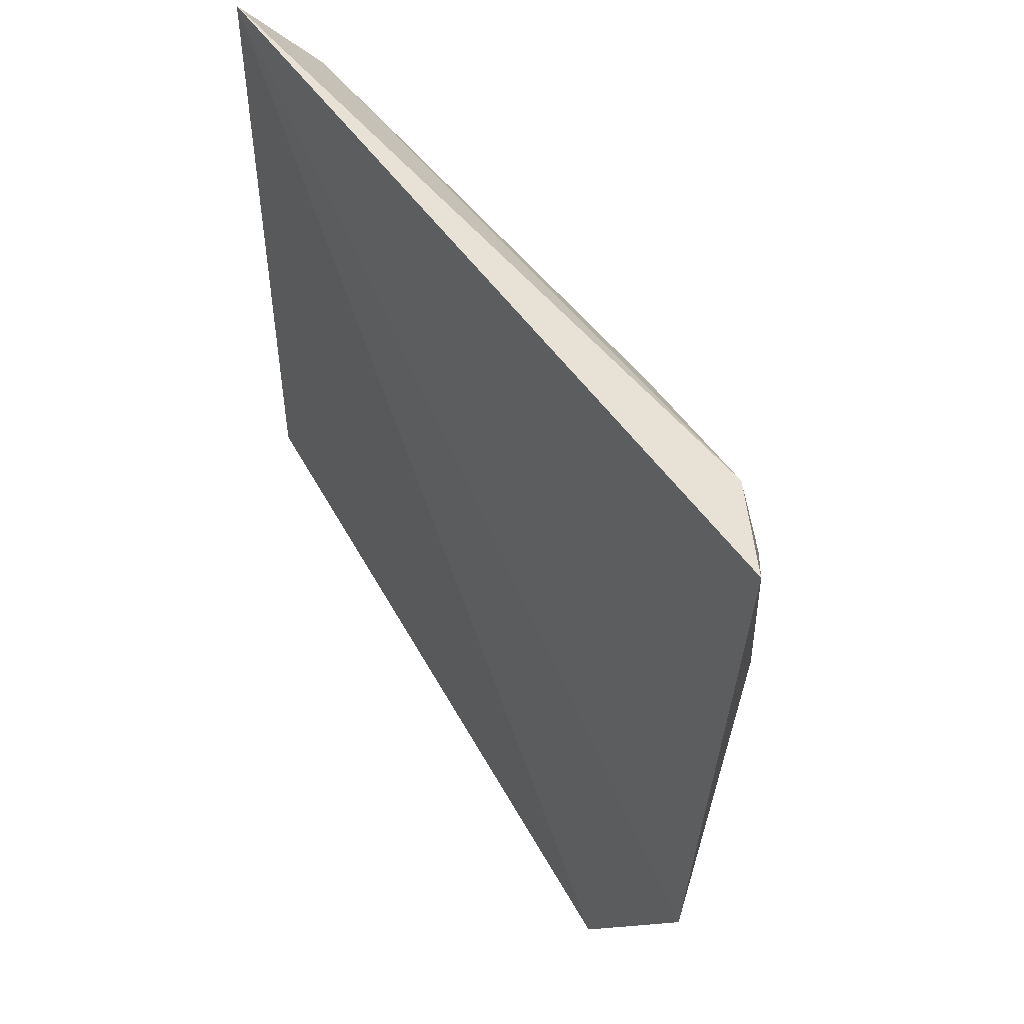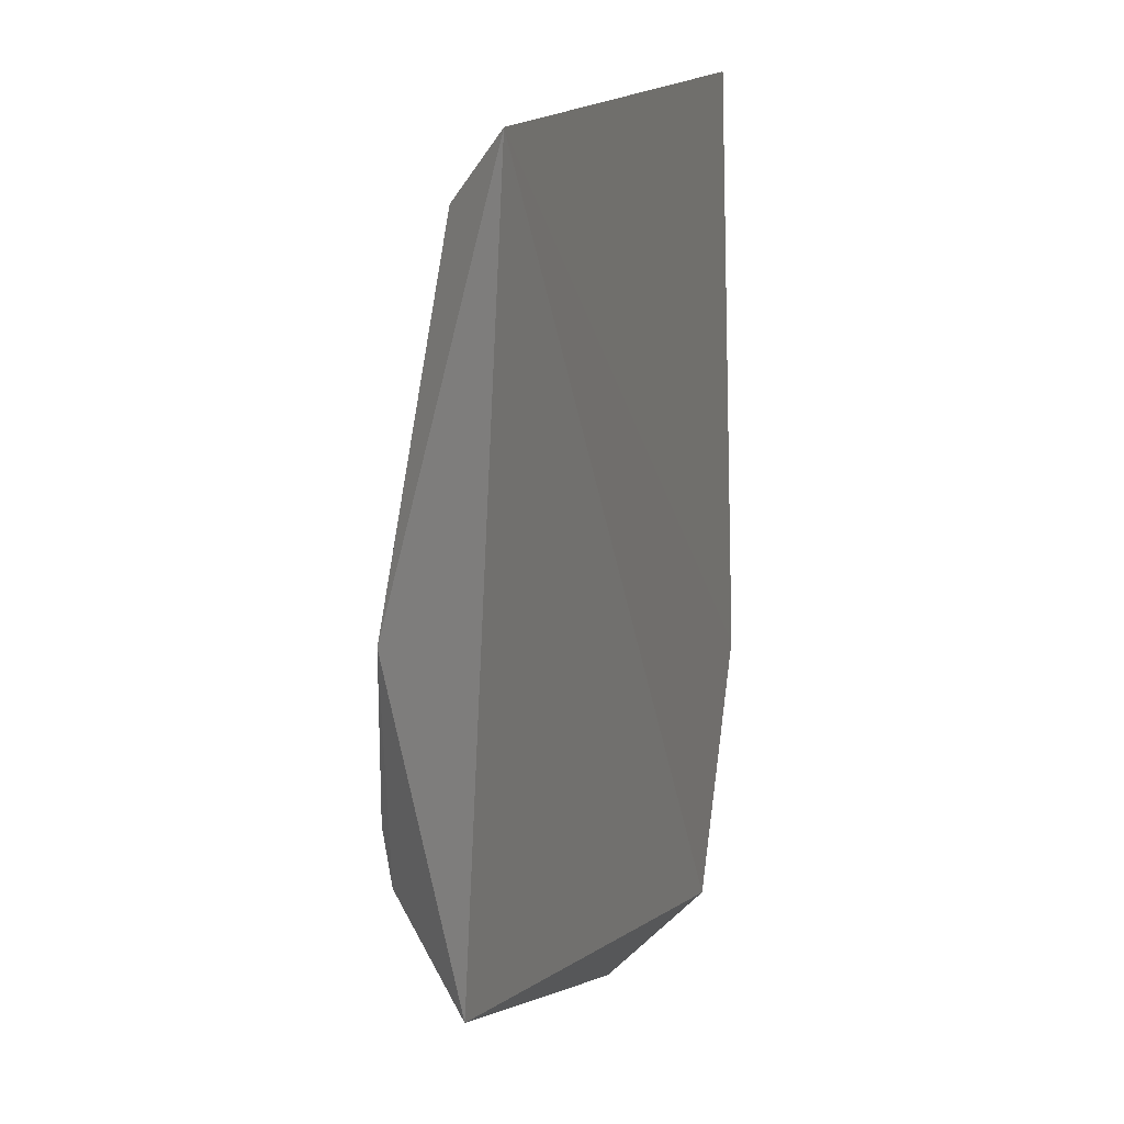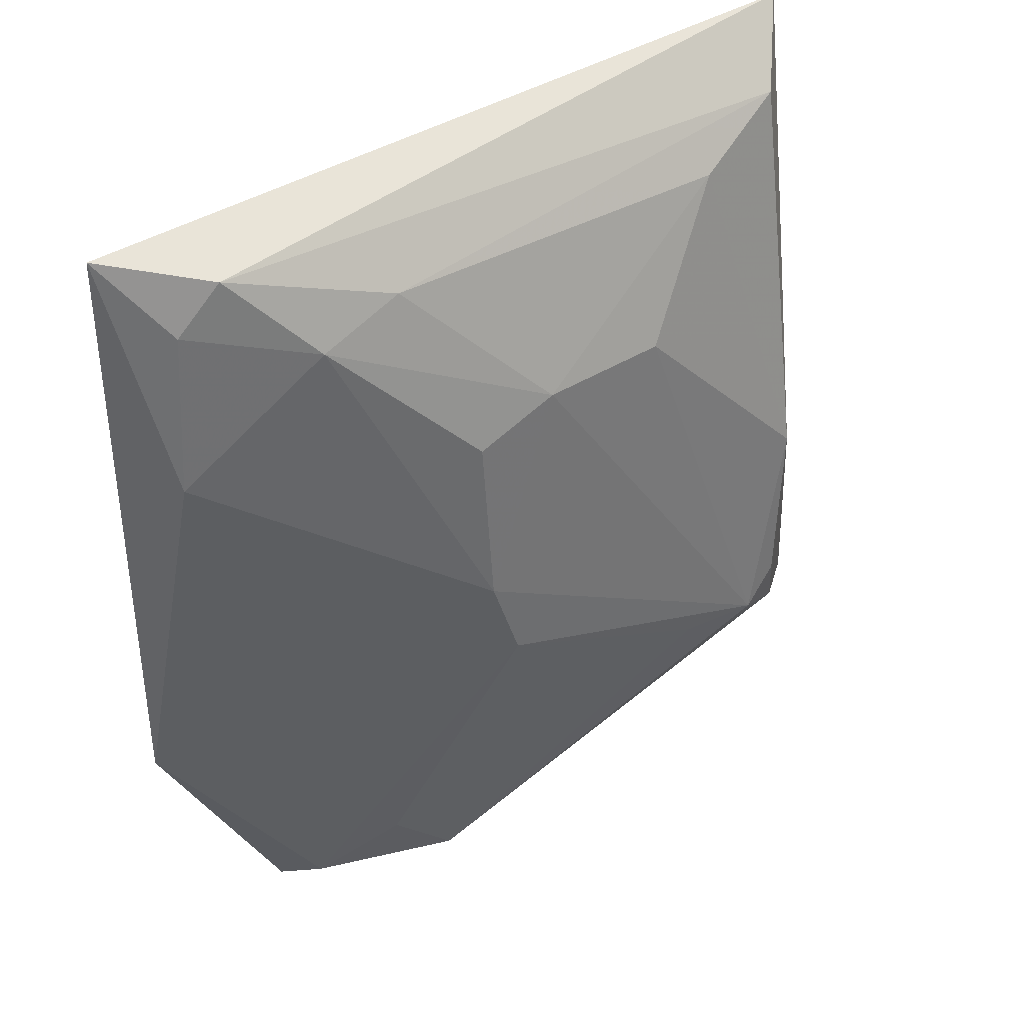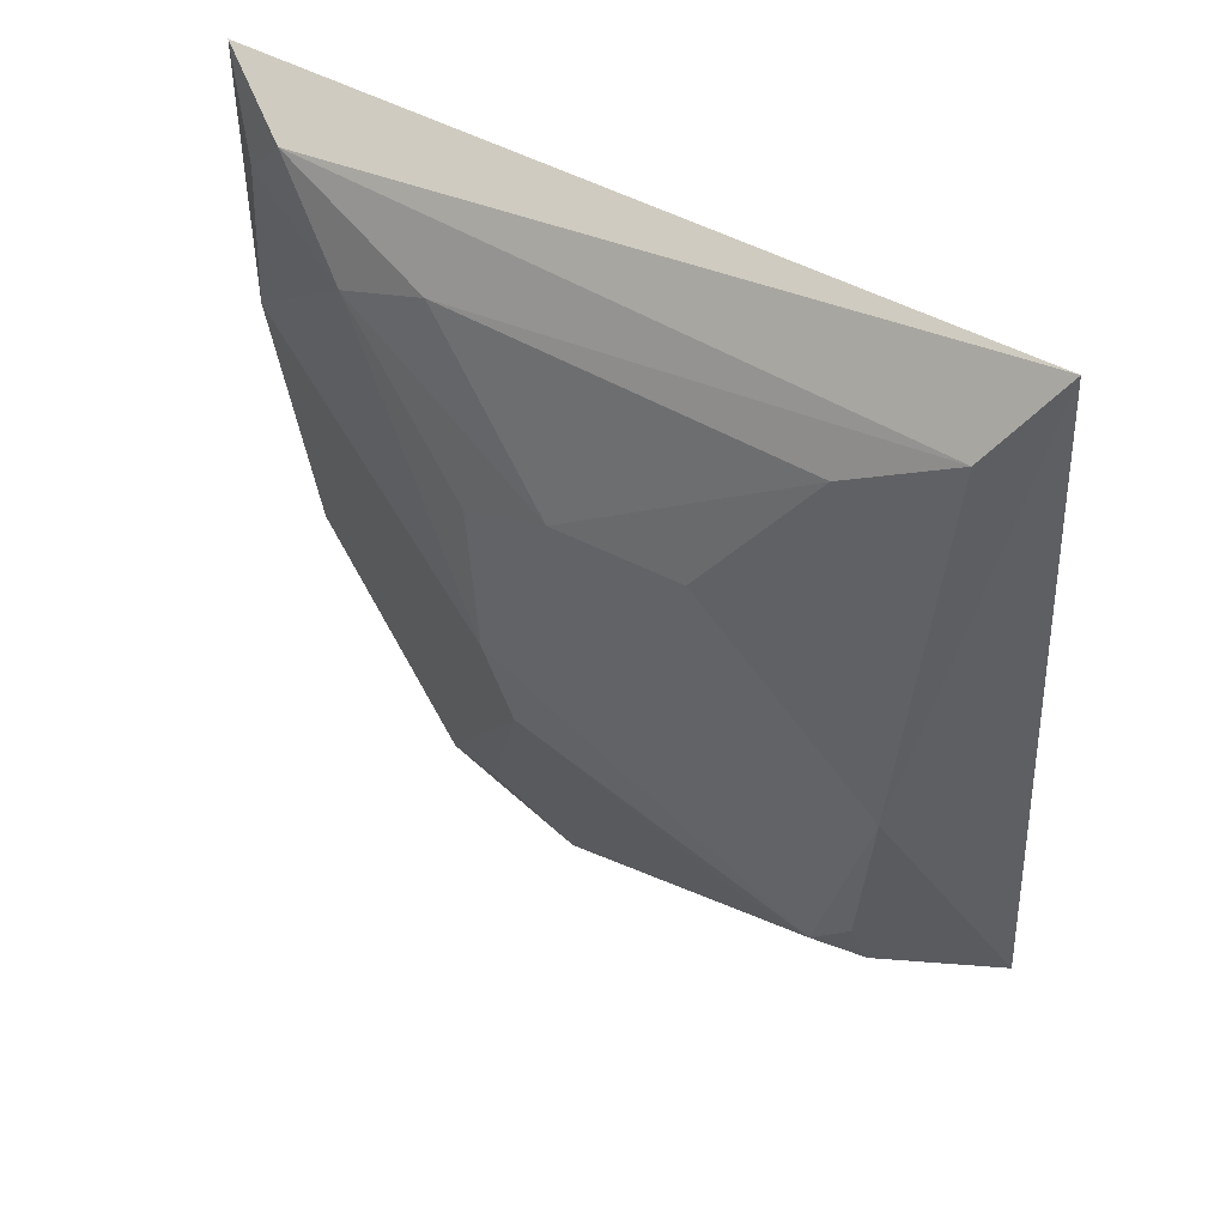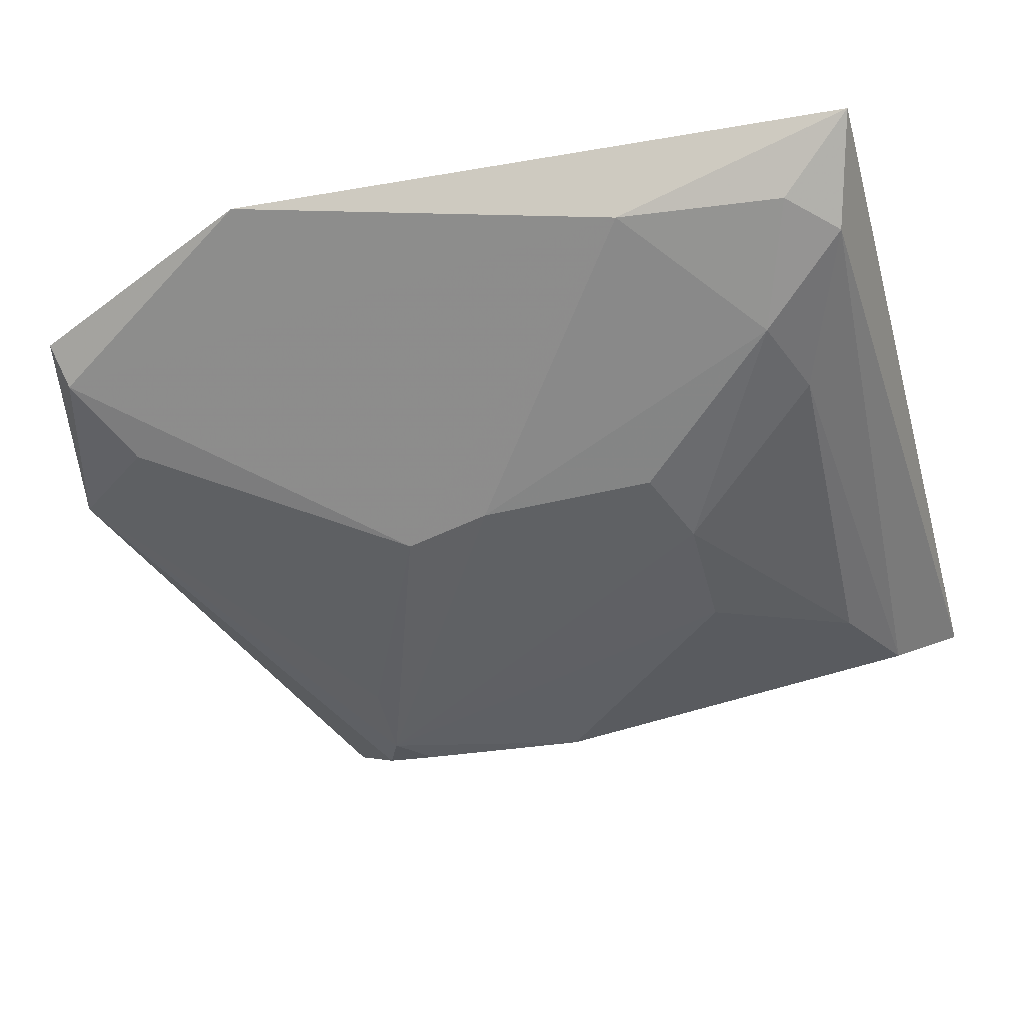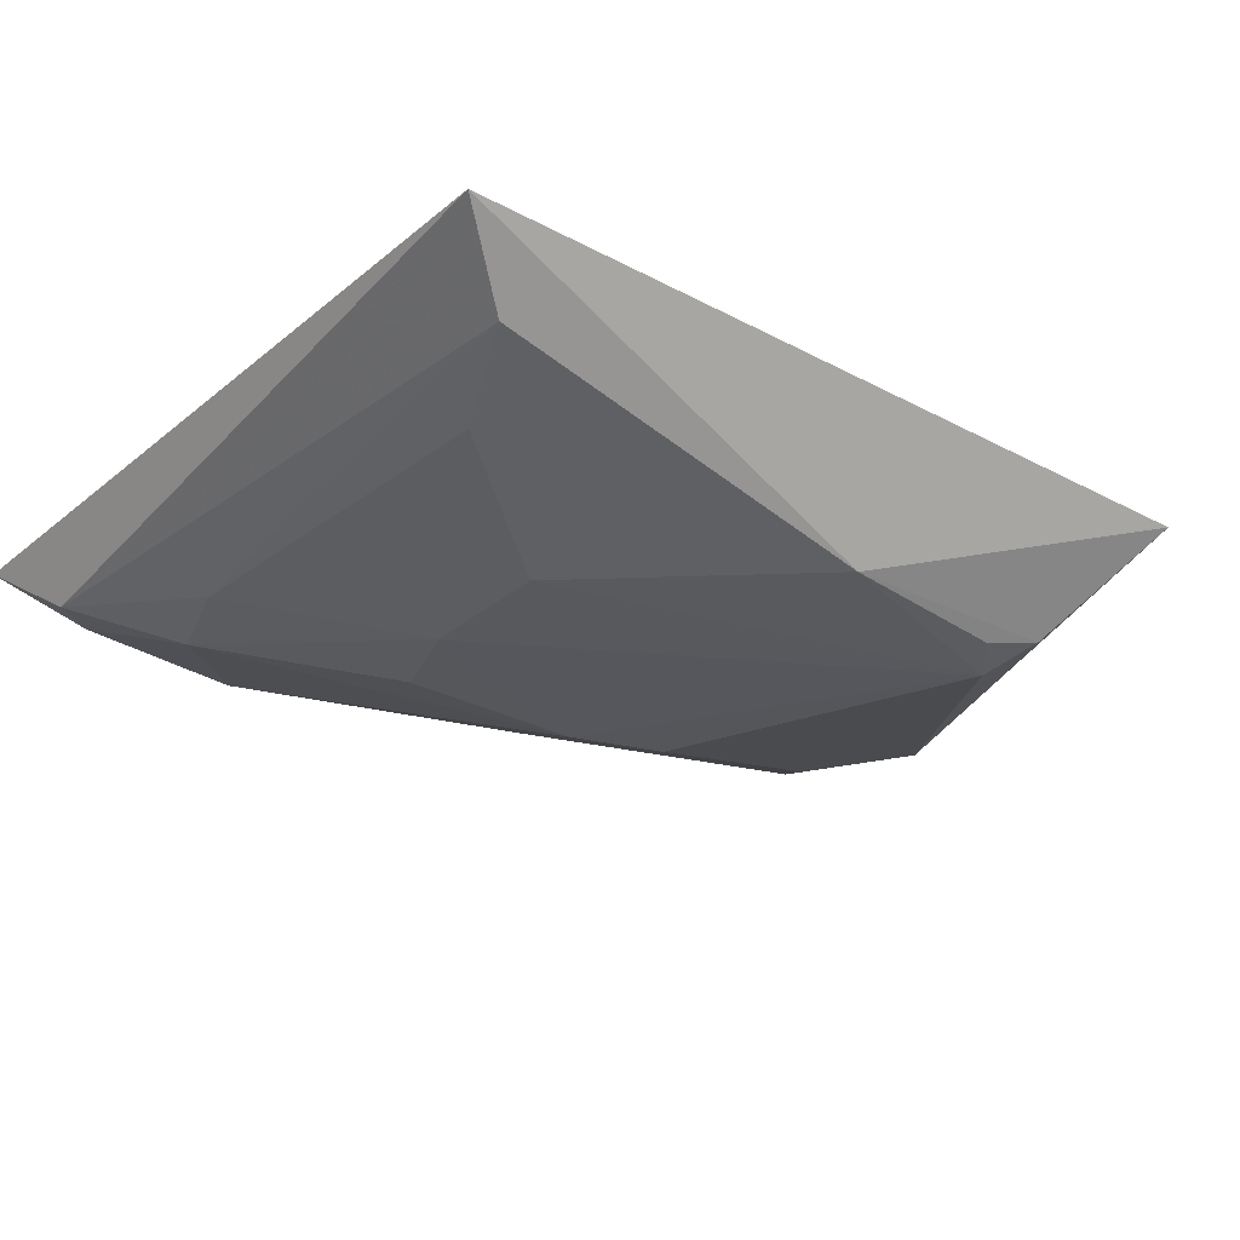
<metadata>
{"format":"obj","ext":"obj","renderer":"f3d","projection":"perspective","resolution":1024,"background":"white","views":[{"elev":54.2,"azim":52.1,"up":"+Y"},{"elev":18.3,"azim":-75.1,"up":"+Y"},{"elev":37.0,"azim":144.6,"up":"+Y"},{"elev":52.3,"azim":-147.9,"up":"+Y"},{"elev":-45.3,"azim":101.4,"up":"+Z"},{"elev":-27.5,"azim":-131.7,"up":"+Z"}]}
</metadata>
<code>
v 0.192 -0.2803 -0.3794
v 0.2357 -0.2026 -0.3793
v -0.005655 0.01504 -0.3921
v 0.1819 -0.2752 -0.3909
v 0.2411 -0.00244 -0.3876
v 0.2268 -0.07797 -0.4049
v -0.02212 -0.2219 -0.4001
v 0.113 -0.07141 -0.4348
v 0.1311 -0.2844 -0.3982
v 0.2107 -0.009429 -0.4081
v 0.01109 -0.1301 -0.4339
v 0.126 -0.1667 -0.4348
v 0.04116 -0.02379 -0.4198
v 0.2238 -0.02554 -0.4046
v 0.02605 -0.1954 -0.437
v 0.157 -0.2571 -0.4037
v 0.1395 -0.08223 -0.4345
v 0.1585 -0.02598 -0.4196
v 0.009709 -0.007459 -0.4111
v 0.07169 -0.06947 -0.4338
v 0.01031 -0.2011 -0.4308
v 0.05091 -0.1965 -0.4341
v 0.1359 -0.1386 -0.4352
v 0.1852 -0.0367 -0.4206
v 0.01445 -0.1843 -0.435
f 1 2 3
f 4 2 1
f 5 3 2
f 6 2 4
f 6 5 2
f 7 1 3
f 9 4 1
f 9 1 7
f 10 3 5
f 11 7 3
f 12 6 4
f 14 10 5
f 14 5 6
f 16 12 4
f 16 4 9
f 18 8 13
f 19 3 10
f 19 18 13
f 19 10 18
f 19 13 11
f 19 11 3
f 20 13 8
f 20 11 13
f 20 15 11
f 20 8 15
f 21 15 9
f 21 9 7
f 21 7 11
f 22 15 12
f 22 9 15
f 22 16 9
f 22 12 16
f 23 6 12
f 23 12 15
f 23 15 8
f 23 8 17
f 24 14 6
f 24 23 17
f 24 6 23
f 24 10 14
f 24 18 10
f 24 17 8
f 24 8 18
f 25 21 11
f 25 11 15
f 25 15 21

</code>
